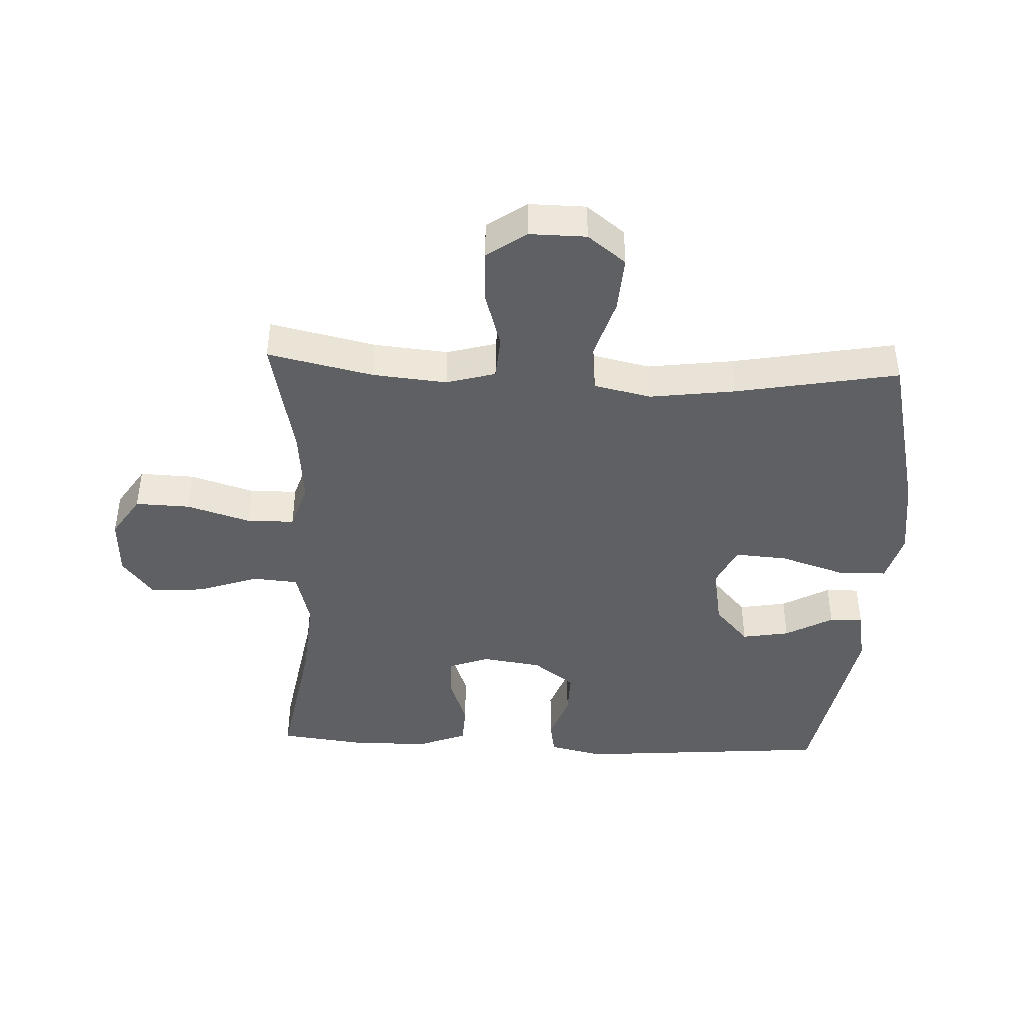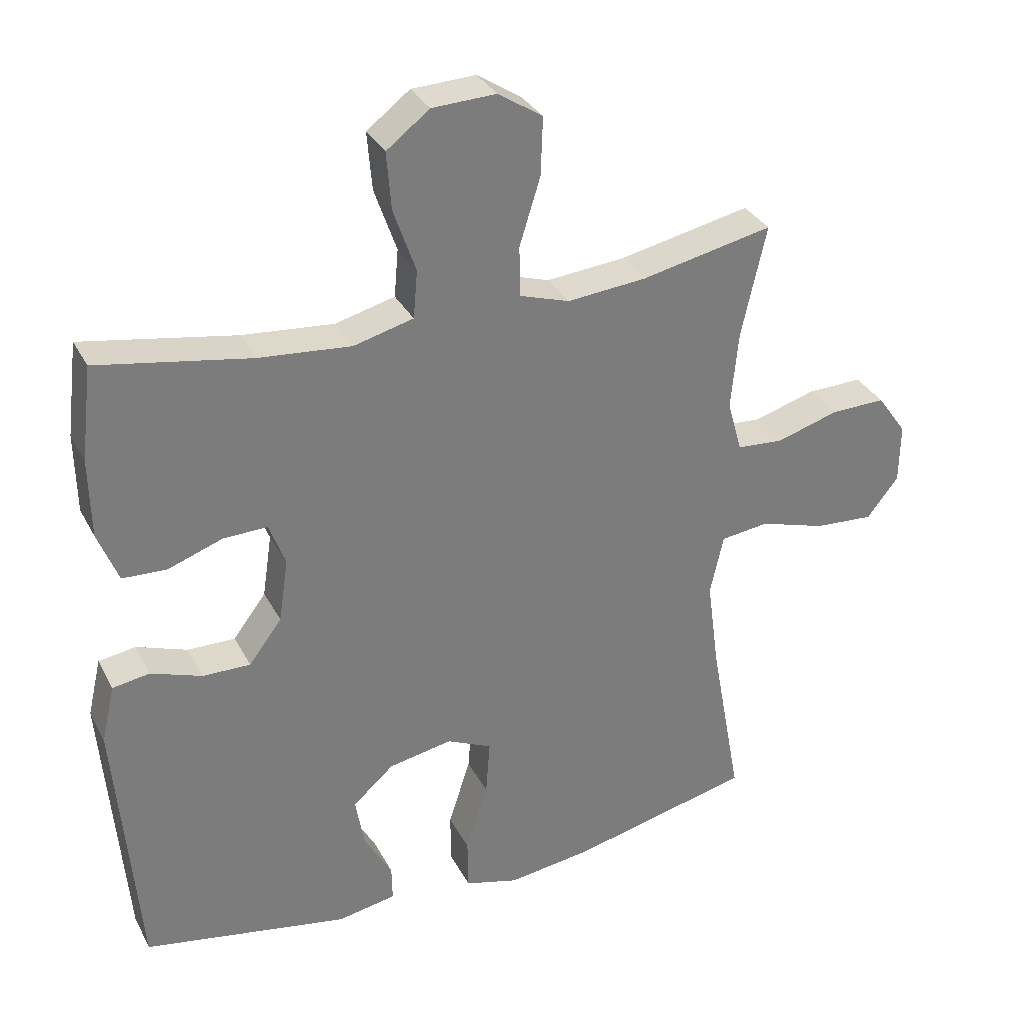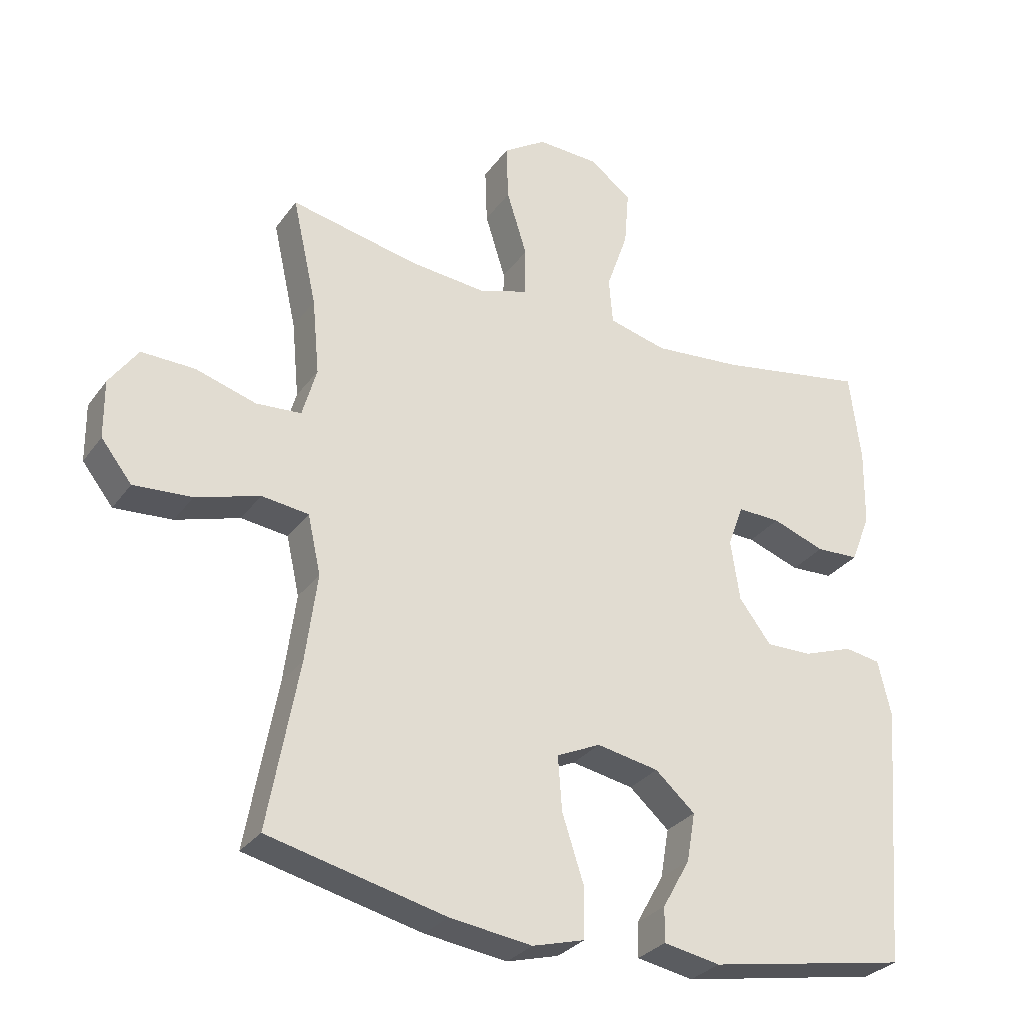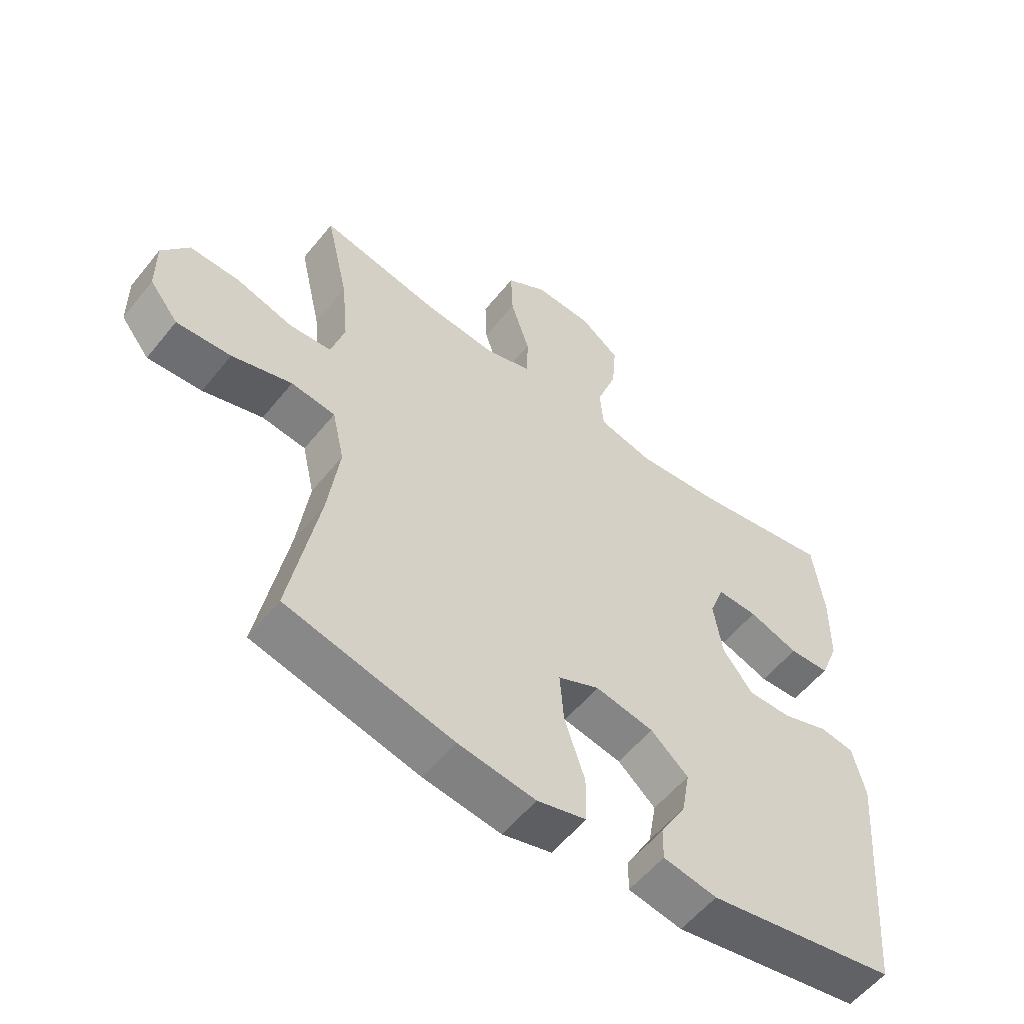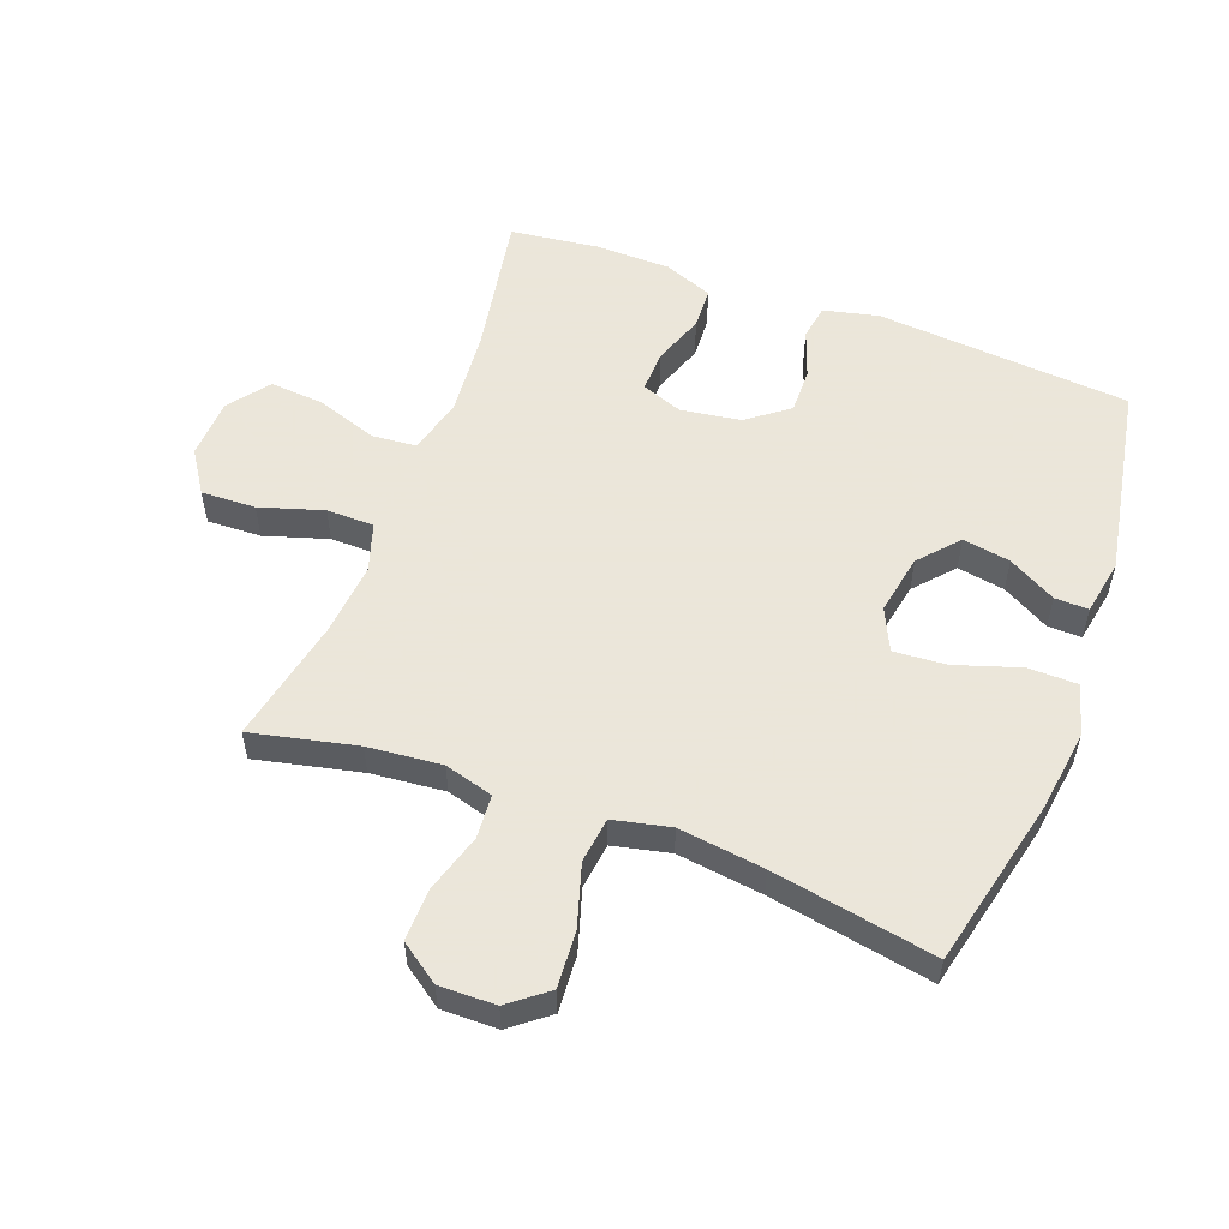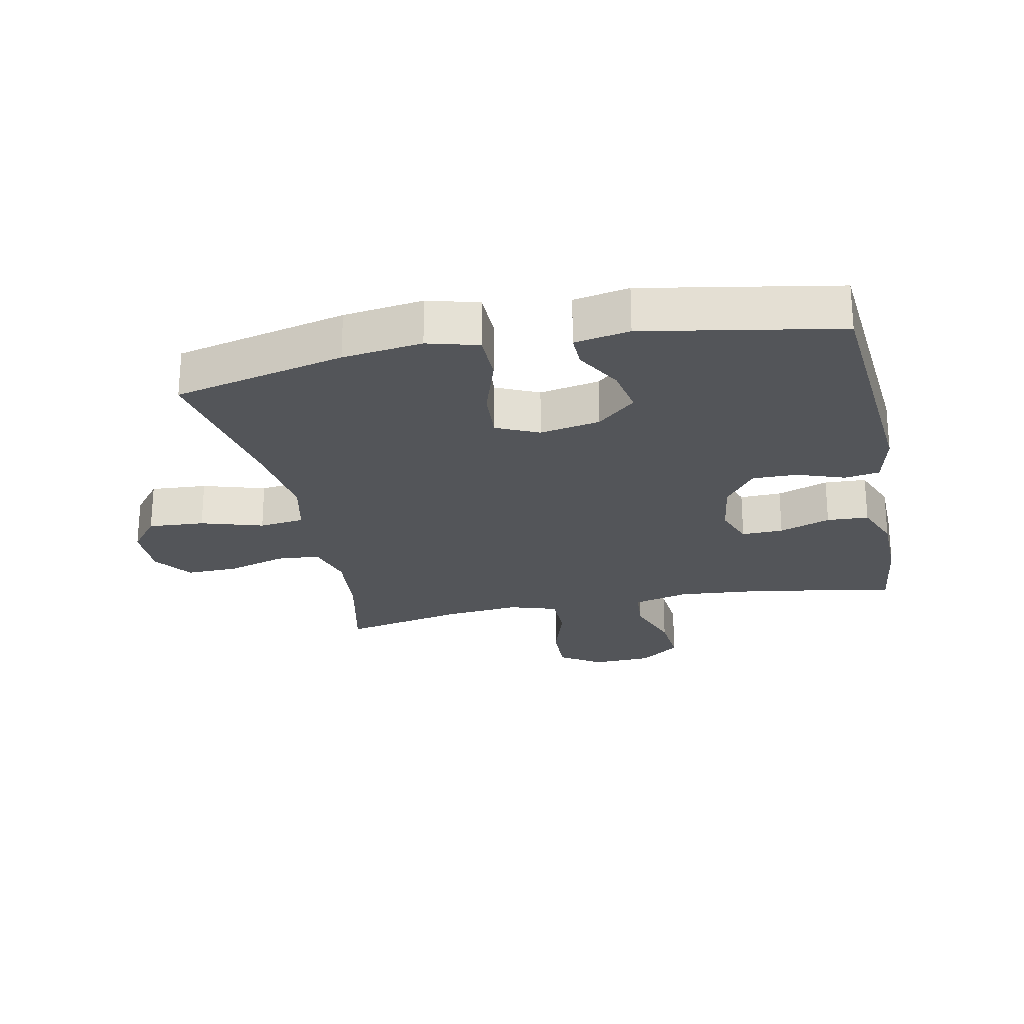
<metadata>
{"format":"obj","ext":"obj","renderer":"f3d","projection":"perspective","resolution":1024,"background":"white","views":[{"elev":-42.6,"azim":87.4,"up":"+Y"},{"elev":32.4,"azim":-24.0,"up":"+Z"},{"elev":-29.9,"azim":150.9,"up":"+Z"},{"elev":-56.5,"azim":141.7,"up":"+Z"},{"elev":55.0,"azim":110.4,"up":"+Y"},{"elev":-24.1,"azim":-168.3,"up":"+Y"}]}
</metadata>
<code>
v -0.5 0.07 0.5
v -0.272 0.07 0.46
v -0.136 0.07 0.448
v -0.047 0.07 0.471
v -0.041 0.07 0.542
v -0.074 0.07 0.637
v -0.081 0.07 0.723
v -0.017 0.07 0.772
v 0.078 0.07 0.776
v 0.144 0.07 0.733
v 0.141 0.07 0.647
v 0.11 0.07 0.547
v 0.111 0.07 0.472
v 0.186 0.07 0.448
v 0.304 0.07 0.459
v 0.5 0.07 0.5
v 0.463 0.07 0.334
v 0.452 0.07 0.217
v 0.474 0.07 0.14
v 0.543 0.07 0.135
v 0.636 0.07 0.163
v 0.718 0.07 0.165
v 0.762 0.07 0.103
v 0.761 0.07 0.014
v 0.714 0.07 -0.046
v 0.625 0.07 -0.04
v 0.527 0.07 -0.01
v 0.455 0.07 -0.019
v 0.435 0.07 -0.109
v 0.453 0.07 -0.244
v 0.5 0.07 -0.5
v 0.229 0.07 -0.564
v 0.103 0.07 -0.581
v 0.023 0.07 -0.559
v 0.022 0.07 -0.481
v 0.055 0.07 -0.379
v 0.061 0.07 -0.296
v -0.006 0.07 -0.265
v -0.101 0.07 -0.283
v -0.162 0.07 -0.337
v -0.149 0.07 -0.412
v -0.107 0.07 -0.487
v -0.106 0.07 -0.54
v -0.193 0.07 -0.556
v -0.5 0.07 -0.5
v -0.533 0.07 -0.098
v -0.513 0.07 -0.012
v -0.458 0.07 -0.003
v -0.382 0.07 -0.03
v -0.311 0.07 -0.031
v -0.262 0.07 0.034
v -0.248 0.07 0.128
v -0.272 0.07 0.193
v -0.338 0.07 0.191
v -0.419 0.07 0.162
v -0.485 0.07 0.165
v -0.515 0.07 0.242
v -0.517 0.07 0.361
v -0.5 0 0.5
v -0.272 0 0.46
v -0.136 0 0.448
v -0.047 0 0.471
v -0.041 0 0.542
v -0.074 0 0.637
v -0.081 0 0.723
v -0.017 0 0.772
v 0.078 0 0.776
v 0.144 0 0.733
v 0.141 0 0.647
v 0.11 0 0.547
v 0.111 0 0.472
v 0.186 0 0.448
v 0.304 0 0.459
v 0.5 0 0.5
v 0.463 0 0.334
v 0.452 0 0.217
v 0.474 0 0.14
v 0.543 0 0.135
v 0.636 0 0.163
v 0.718 0 0.165
v 0.762 0 0.103
v 0.761 0 0.014
v 0.714 0 -0.046
v 0.625 0 -0.04
v 0.527 0 -0.01
v 0.455 0 -0.019
v 0.435 0 -0.109
v 0.453 0 -0.244
v 0.5 0 -0.5
v 0.229 0 -0.564
v 0.103 0 -0.581
v 0.023 0 -0.559
v 0.022 0 -0.481
v 0.055 0 -0.379
v 0.061 0 -0.296
v -0.006 0 -0.265
v -0.101 0 -0.283
v -0.162 0 -0.337
v -0.149 0 -0.412
v -0.107 0 -0.487
v -0.106 0 -0.54
v -0.193 0 -0.556
v -0.5 0 -0.5
v -0.533 0 -0.098
v -0.513 0 -0.012
v -0.458 0 -0.003
v -0.382 0 -0.03
v -0.311 0 -0.031
v -0.262 0 0.034
v -0.248 0 0.128
v -0.272 0 0.193
v -0.338 0 0.191
v -0.419 0 0.162
v -0.485 0 0.165
v -0.515 0 0.242
v -0.517 0 0.361
f 58 1 2
f 57 58 2
f 56 57 2
f 55 56 2
f 54 55 2
f 53 54 2 3
f 52 53 3 4
f 51 52 4
f 47 48 49
f 46 47 49
f 45 46 49
f 44 45 49
f 43 44 49
f 42 43 49
f 41 42 49
f 40 41 49 50
f 39 40 50 51
f 34 35 36
f 33 34 36
f 32 33 36
f 31 32 36
f 30 31 36
f 29 30 36 37
f 28 29 37 38
f 25 26 27
f 24 25 27
f 23 24 27
f 22 23 27
f 21 22 27
f 20 21 27
f 19 20 27 28
f 39 51 4
f 38 39 4
f 28 38 4
f 19 28 4
f 18 19 4
f 10 11 12
f 9 10 12
f 8 9 12
f 7 8 12
f 6 7 12
f 5 6 12
f 5 12 13
f 4 5 13
f 4 13 14
f 18 4 14
f 17 18 14
f 17 14 15
f 15 16 17
f 60 59 116
f 60 116 115
f 60 115 114
f 60 114 113
f 60 113 112
f 61 60 112 111
f 62 61 111 110
f 62 110 109
f 107 106 105
f 107 105 104
f 107 104 103
f 107 103 102
f 107 102 101
f 107 101 100
f 107 100 99
f 108 107 99 98
f 109 108 98 97
f 94 93 92
f 94 92 91
f 94 91 90
f 94 90 89
f 94 89 88
f 95 94 88 87
f 96 95 87 86
f 85 84 83
f 85 83 82
f 85 82 81
f 85 81 80
f 85 80 79
f 85 79 78
f 86 85 78 77
f 62 109 97
f 62 97 96
f 62 96 86
f 62 86 77
f 62 77 76
f 70 69 68
f 70 68 67
f 70 67 66
f 70 66 65
f 70 65 64
f 70 64 63
f 71 70 63
f 71 63 62
f 72 71 62
f 72 62 76
f 72 76 75
f 73 72 75
f 75 74 73
f 1 59 60 2
f 2 60 61 3
f 3 61 62 4
f 4 62 63 5
f 5 63 64 6
f 6 64 65 7
f 7 65 66 8
f 8 66 67 9
f 9 67 68 10
f 10 68 69 11
f 11 69 70 12
f 12 70 71 13
f 13 71 72 14
f 14 72 73 15
f 15 73 74 16
f 16 74 75 17
f 17 75 76 18
f 18 76 77 19
f 19 77 78 20
f 20 78 79 21
f 21 79 80 22
f 22 80 81 23
f 23 81 82 24
f 24 82 83 25
f 25 83 84 26
f 26 84 85 27
f 27 85 86 28
f 28 86 87 29
f 29 87 88 30
f 30 88 89 31
f 31 89 90 32
f 32 90 91 33
f 33 91 92 34
f 34 92 93 35
f 35 93 94 36
f 36 94 95 37
f 37 95 96 38
f 38 96 97 39
f 39 97 98 40
f 40 98 99 41
f 41 99 100 42
f 42 100 101 43
f 43 101 102 44
f 44 102 103 45
f 45 103 104 46
f 46 104 105 47
f 47 105 106 48
f 48 106 107 49
f 49 107 108 50
f 50 108 109 51
f 51 109 110 52
f 52 110 111 53
f 53 111 112 54
f 54 112 113 55
f 55 113 114 56
f 56 114 115 57
f 57 115 116 58
f 58 116 59 1

</code>
